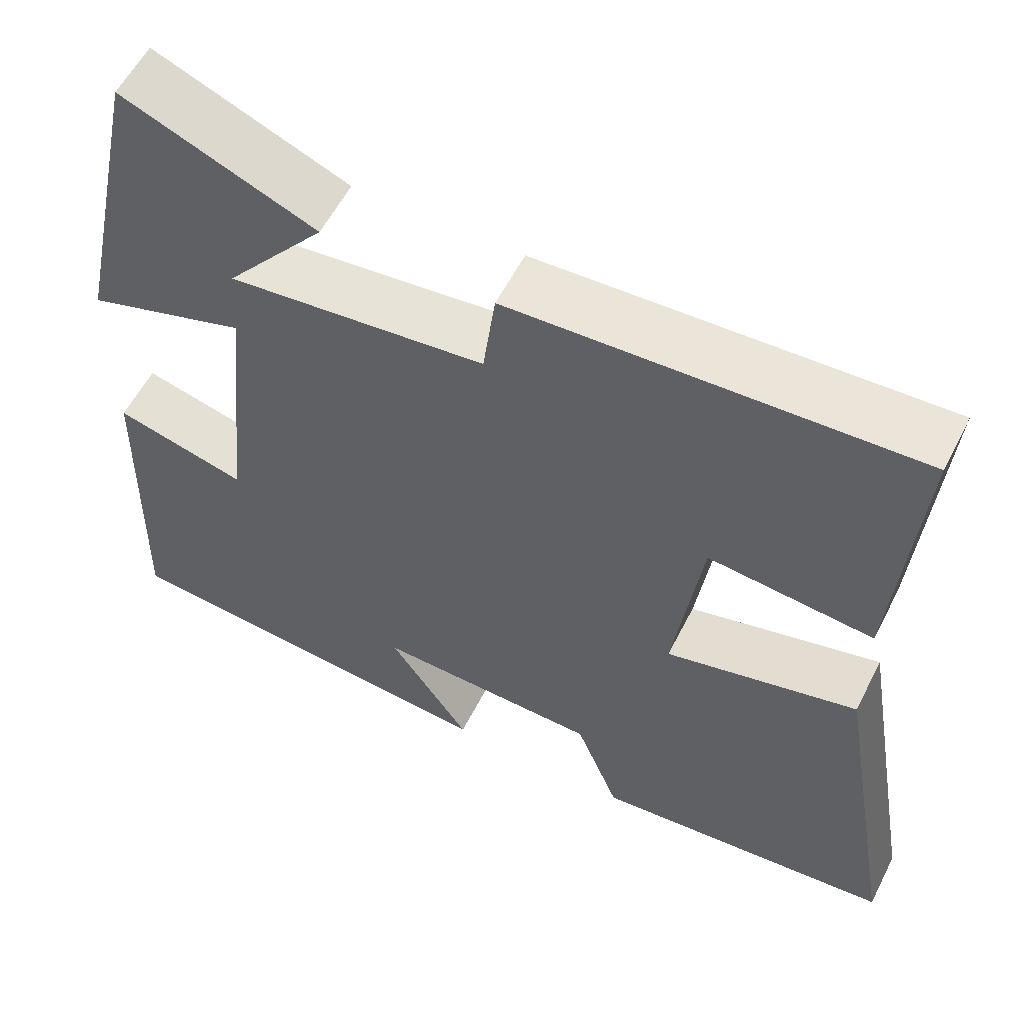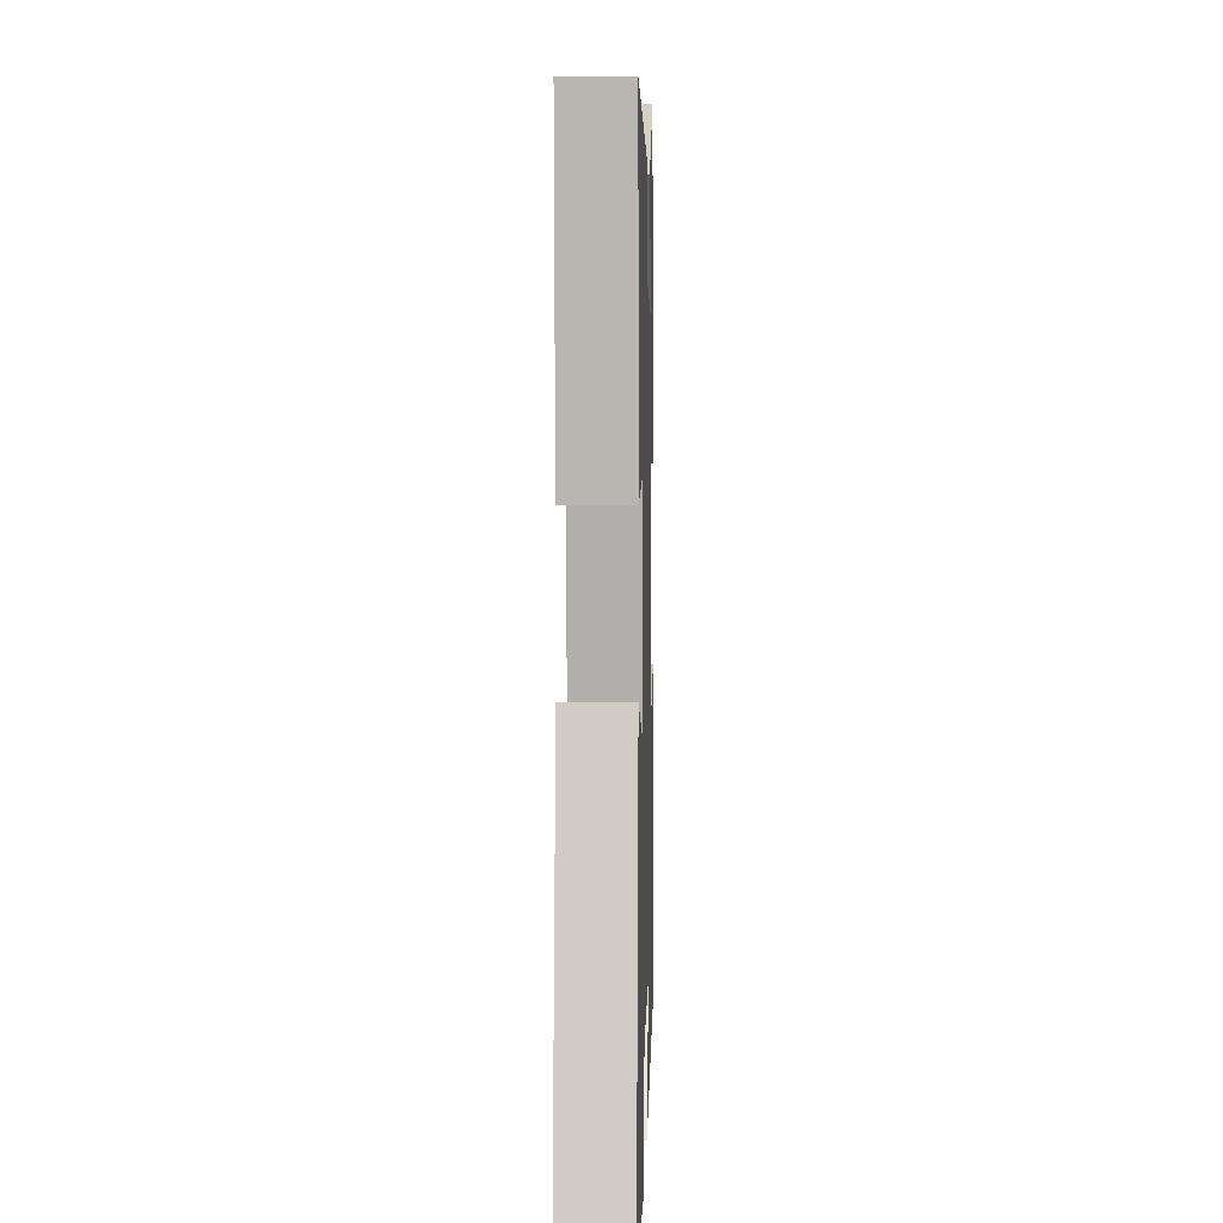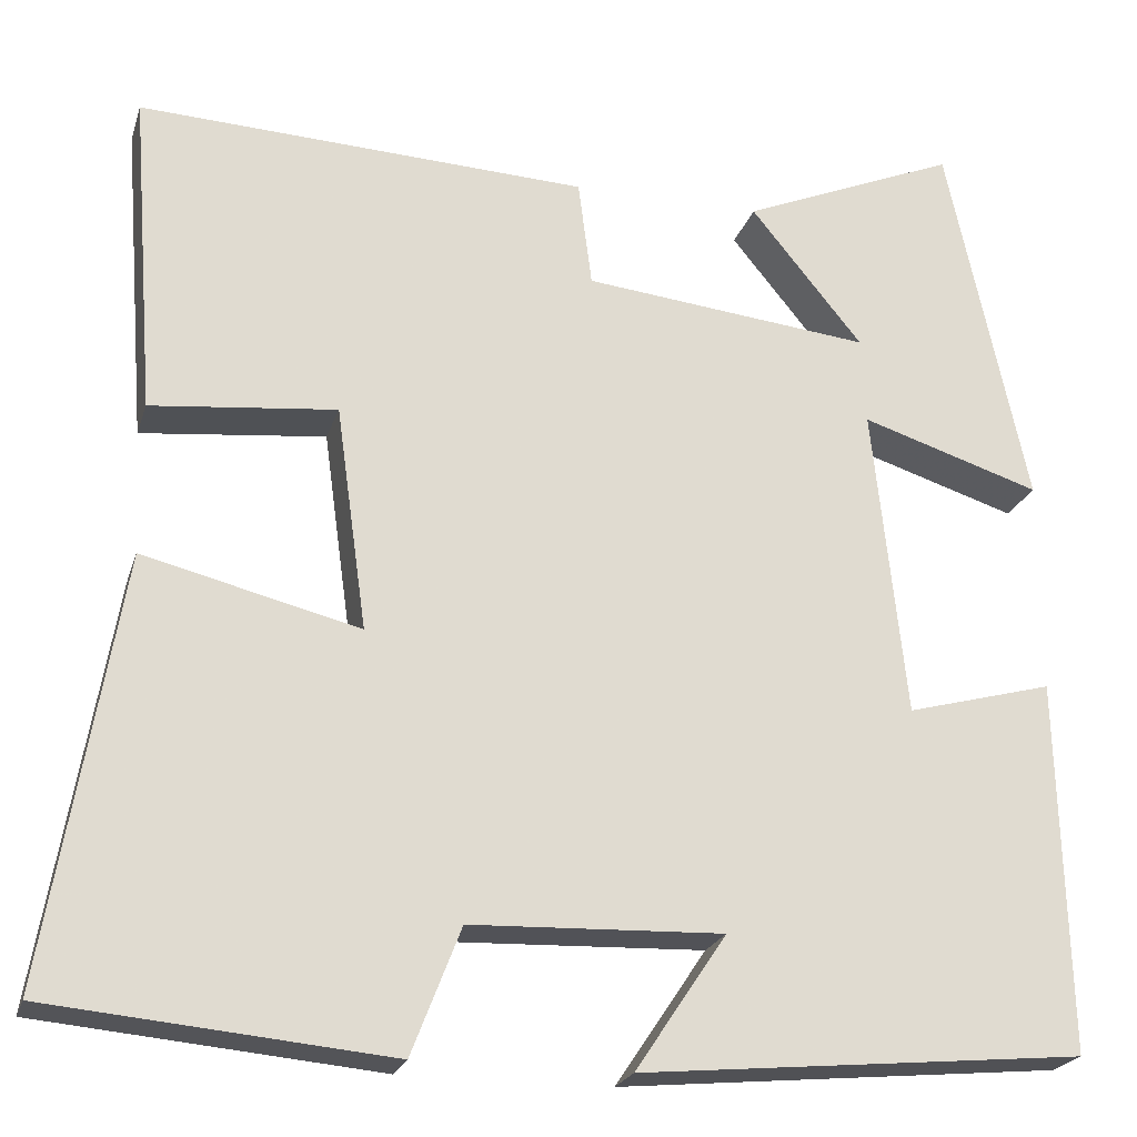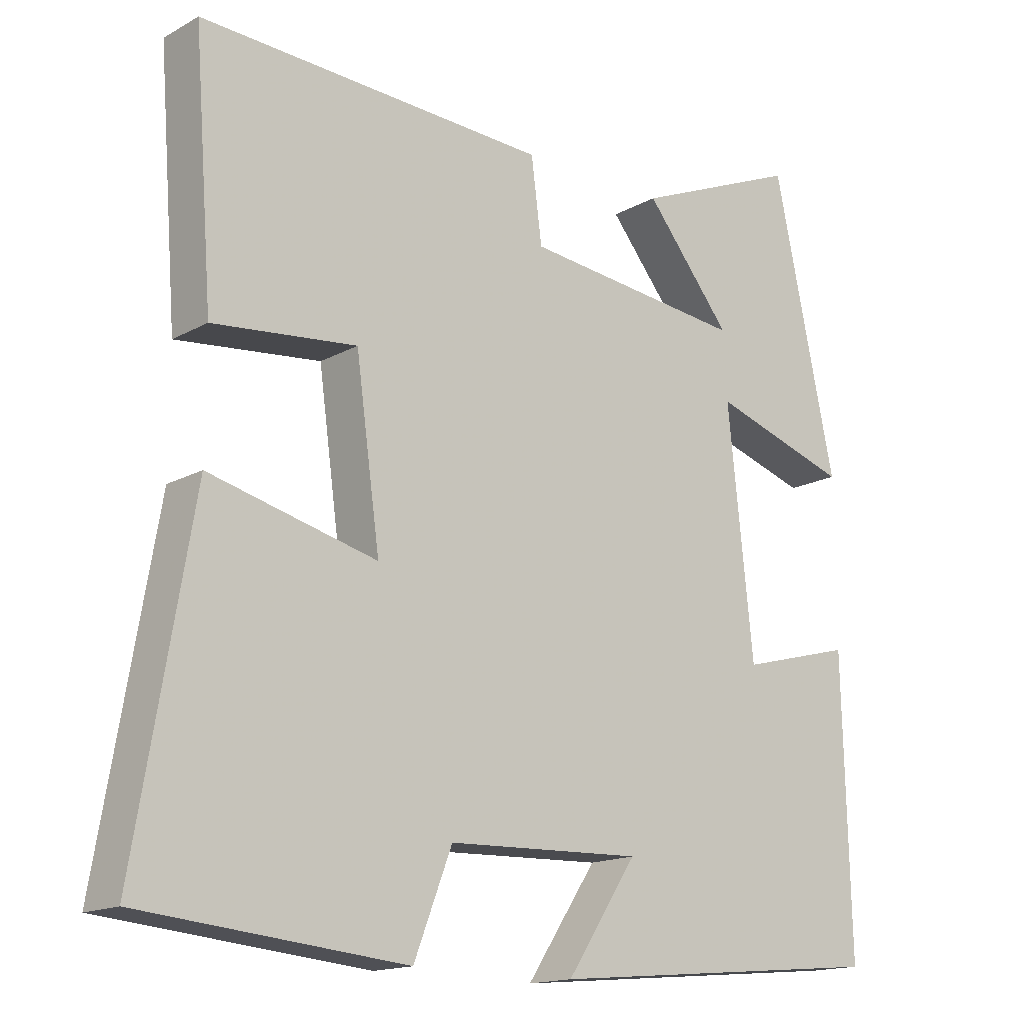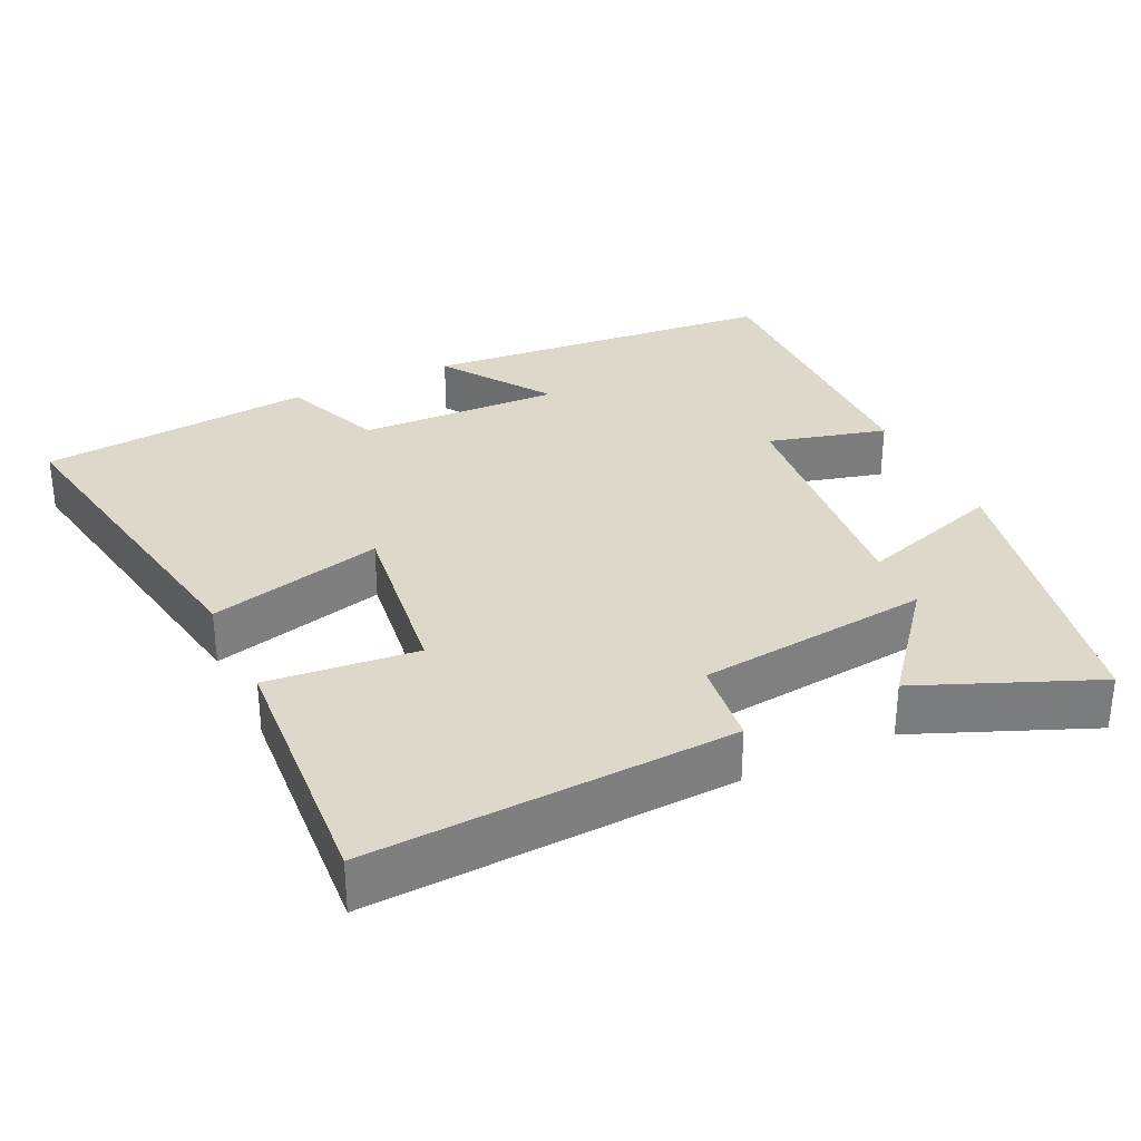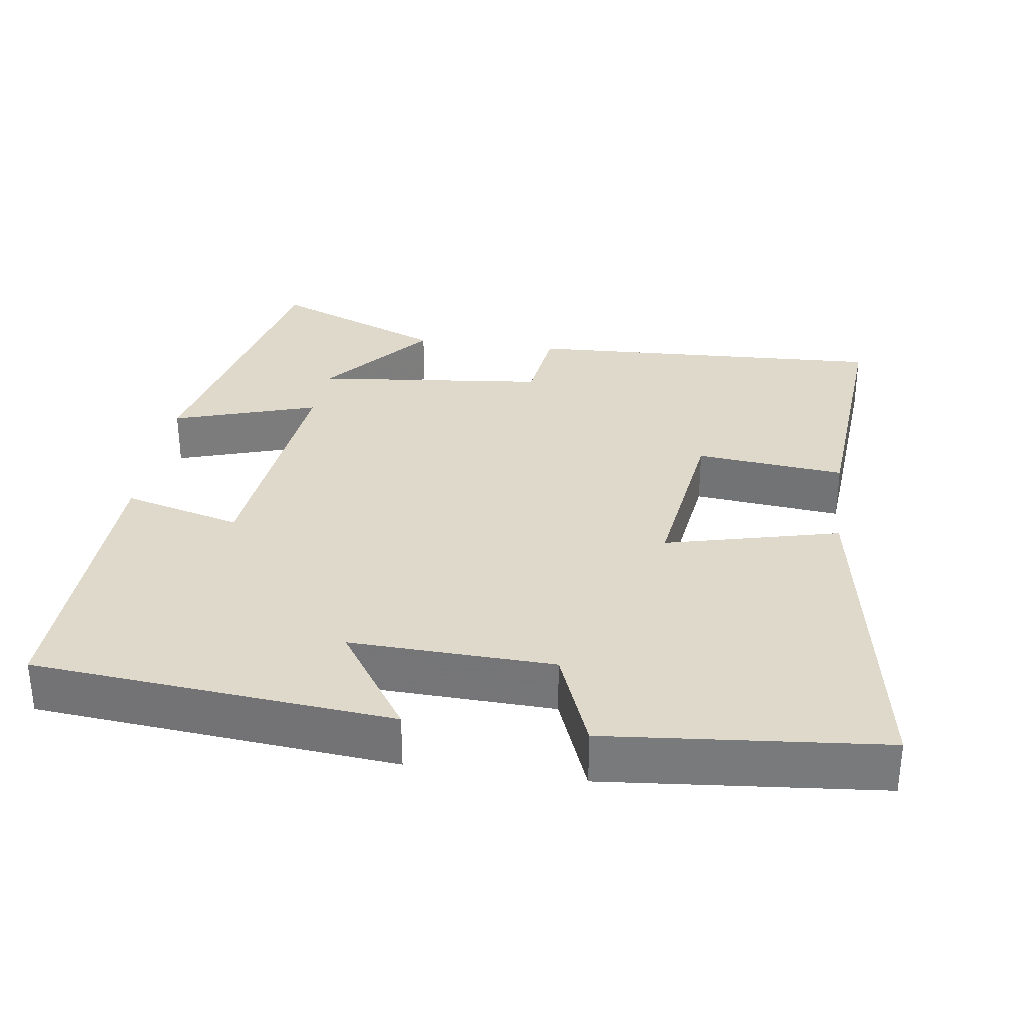
<metadata>
{"format":"obj","ext":"obj","renderer":"f3d","projection":"perspective","resolution":1024,"background":"white","views":[{"elev":57.5,"azim":-153.2,"up":"+Z"},{"elev":3.6,"azim":-88.5,"up":"+Z"},{"elev":-22.3,"azim":-15.4,"up":"+Z"},{"elev":-15.8,"azim":-41.0,"up":"+Z"},{"elev":31.6,"azim":-25.7,"up":"+Y"},{"elev":31.7,"azim":-171.9,"up":"+Y"}]}
</metadata>
<code>
v 0.51 0.07 -0.455
v 0.023 0.07 -0.5
v 0.123 0.07 -0.351
v -0.153 0.07 -0.361
v -0.207 0.07 -0.5
v -0.58 0.07 -0.465
v -0.5 0.07 0.002
v -0.263 0.07 -0.057
v -0.297 0.07 0.189
v -0.5 0.07 0.168
v -0.527 0.07 0.523
v -0.033 0.07 0.5
v -0.018 0.07 0.383
v 0.298 0.07 0.349
v 0.175 0.07 0.5
v 0.412 0.07 0.599
v 0.5 0.07 0.19
v 0.303 0.07 0.253
v 0.339 0.07 -0.089
v 0.5 0.07 -0.046
v 0.51 0 -0.455
v 0.023 0 -0.5
v 0.123 0 -0.351
v -0.153 0 -0.361
v -0.207 0 -0.5
v -0.58 0 -0.465
v -0.5 0 0.002
v -0.263 0 -0.057
v -0.297 0 0.189
v -0.5 0 0.168
v -0.527 0 0.523
v -0.033 0 0.5
v -0.018 0 0.383
v 0.298 0 0.349
v 0.175 0 0.5
v 0.412 0 0.599
v 0.5 0 0.19
v 0.303 0 0.253
v 0.339 0 -0.089
v 0.5 0 -0.046
f 1 2 3
f 20 1 3
f 19 20 3
f 18 19 3 4
f 16 17 18
f 14 15 16
f 14 16 18
f 13 14 18 4
f 11 12 13
f 10 11 13
f 9 10 13
f 8 9 13 4
f 6 7 8
f 5 6 8
f 4 5 8
f 23 22 21
f 23 21 40
f 23 40 39
f 24 23 39 38
f 38 37 36
f 36 35 34
f 38 36 34
f 24 38 34 33
f 33 32 31
f 33 31 30
f 33 30 29
f 24 33 29 28
f 28 27 26
f 28 26 25
f 28 25 24
f 1 21 22 2
f 2 22 23 3
f 3 23 24 4
f 4 24 25 5
f 5 25 26 6
f 6 26 27 7
f 7 27 28 8
f 8 28 29 9
f 9 29 30 10
f 10 30 31 11
f 11 31 32 12
f 12 32 33 13
f 13 33 34 14
f 14 34 35 15
f 15 35 36 16
f 16 36 37 17
f 17 37 38 18
f 18 38 39 19
f 19 39 40 20
f 20 40 21 1

</code>
